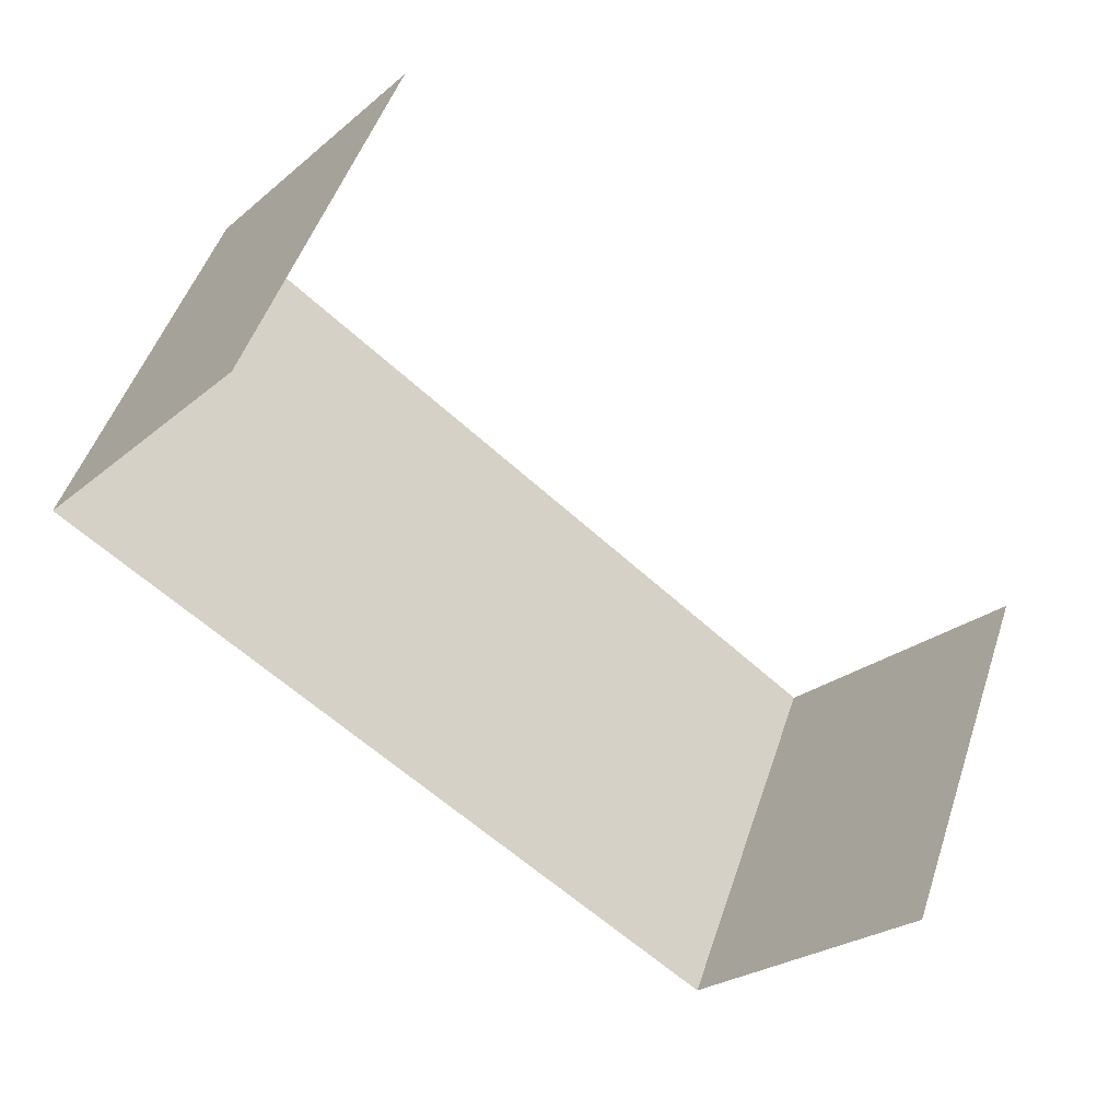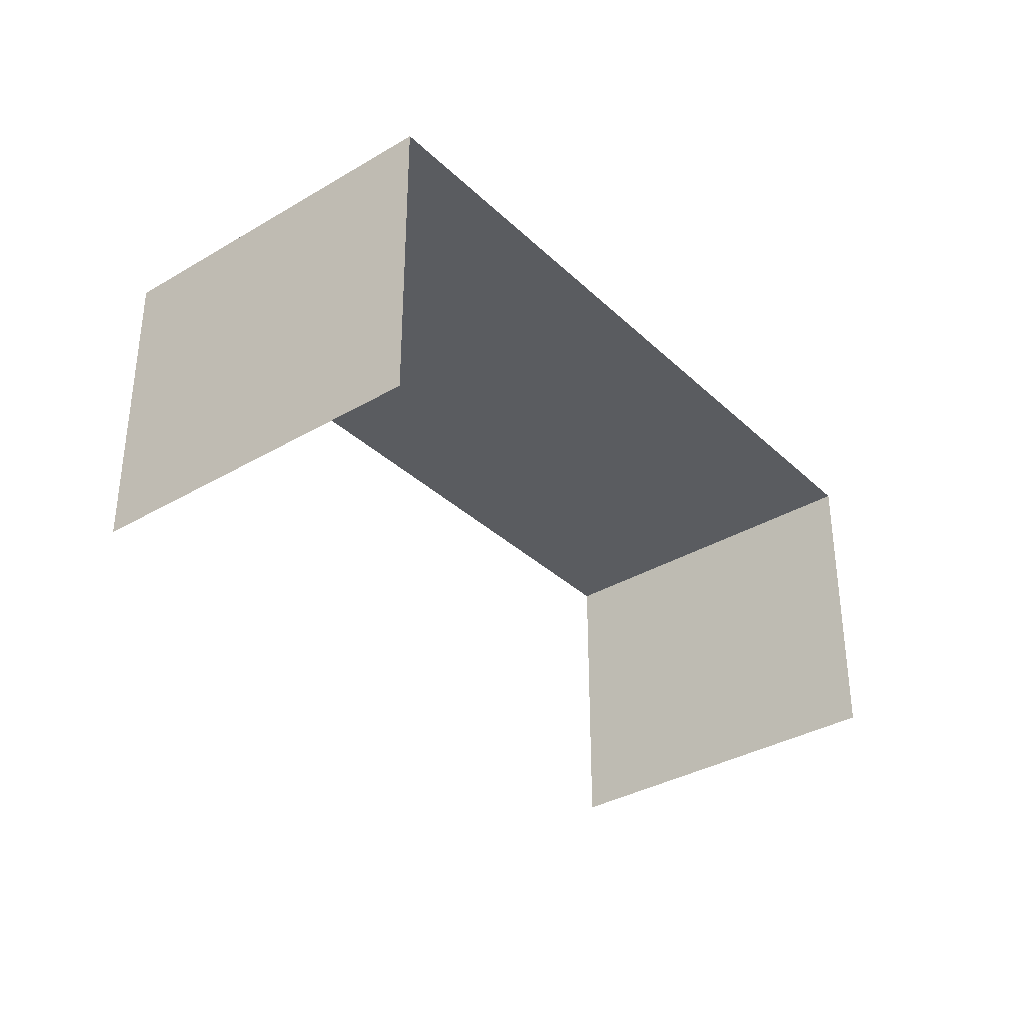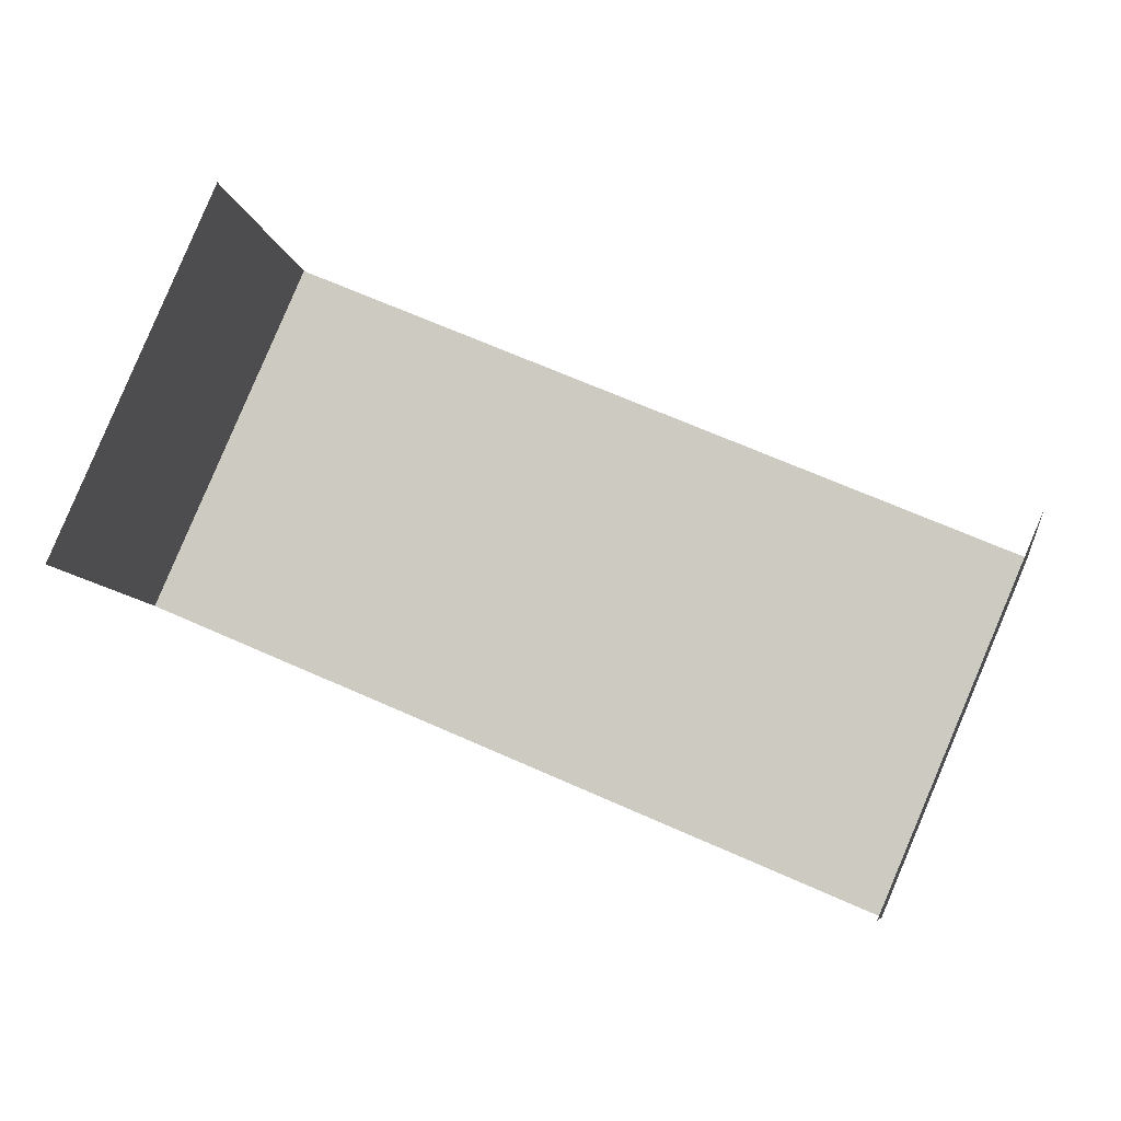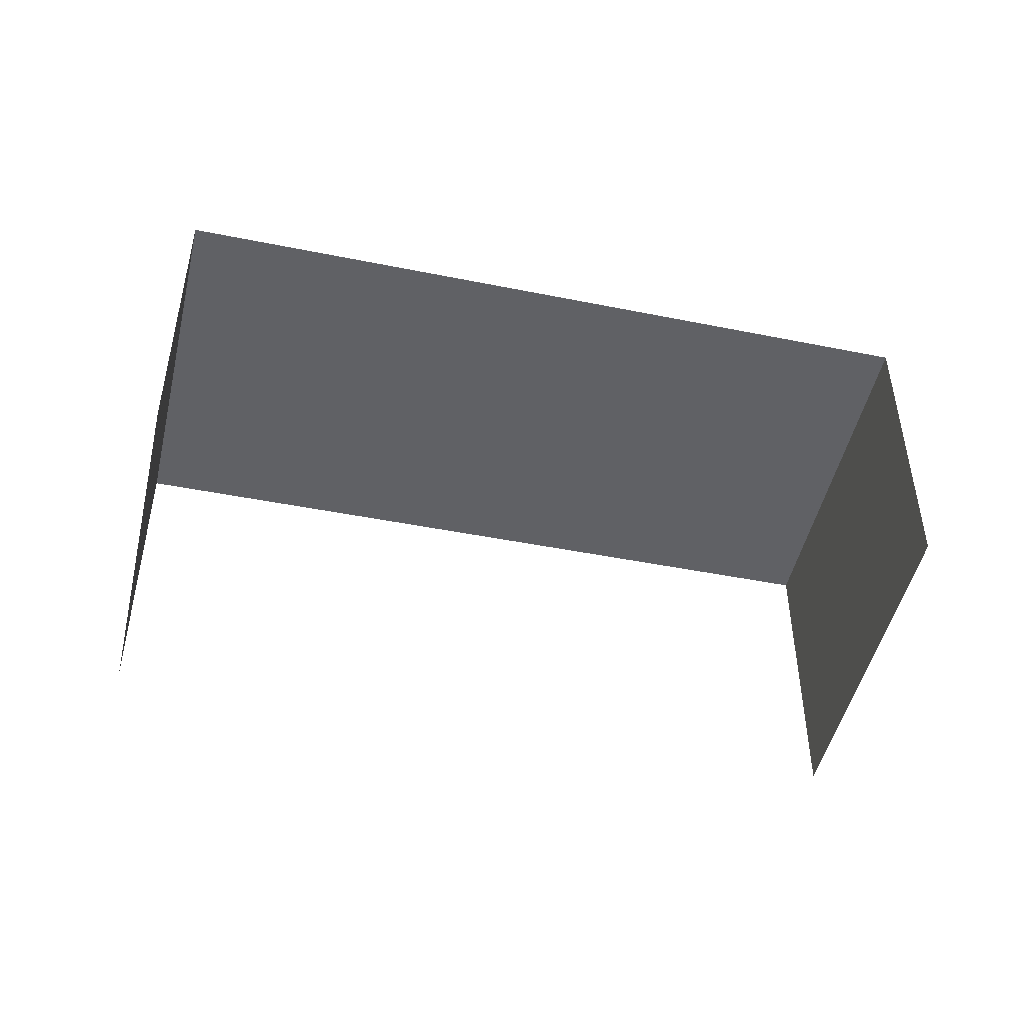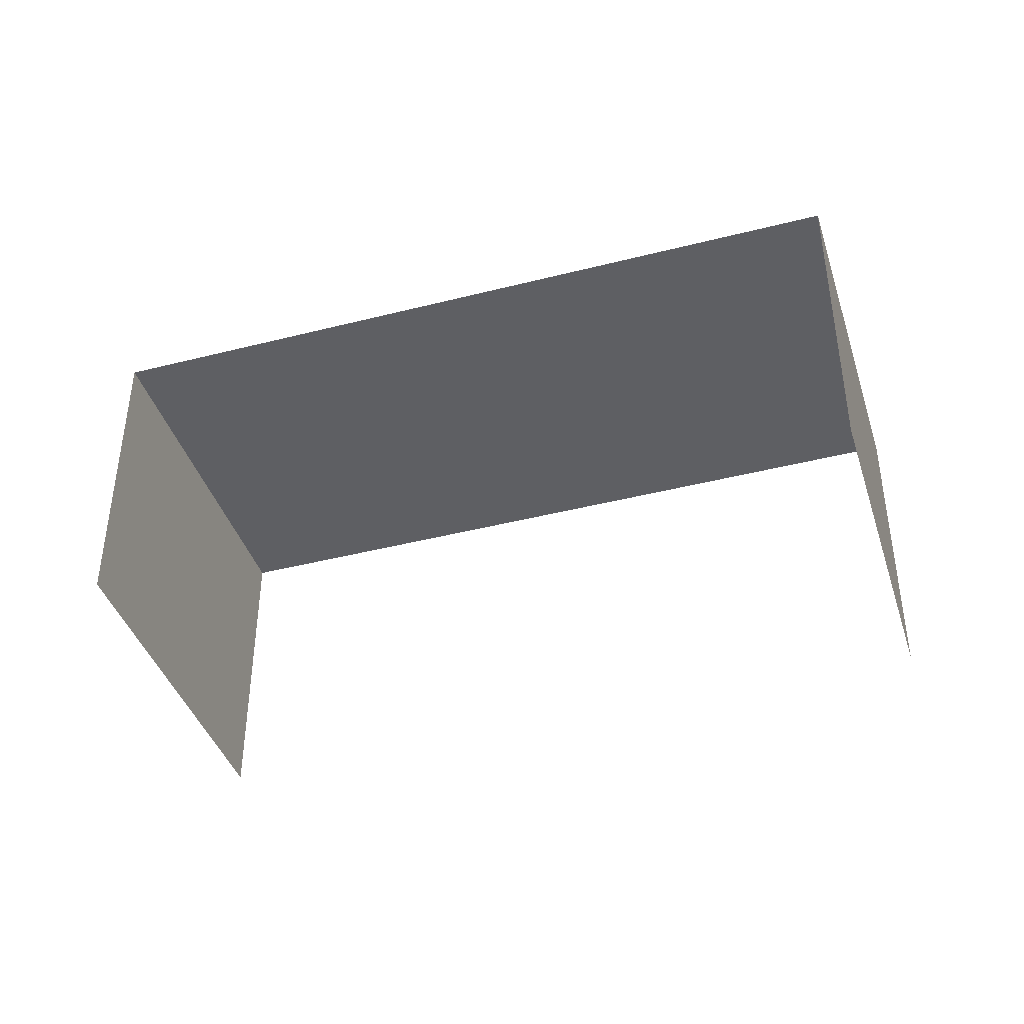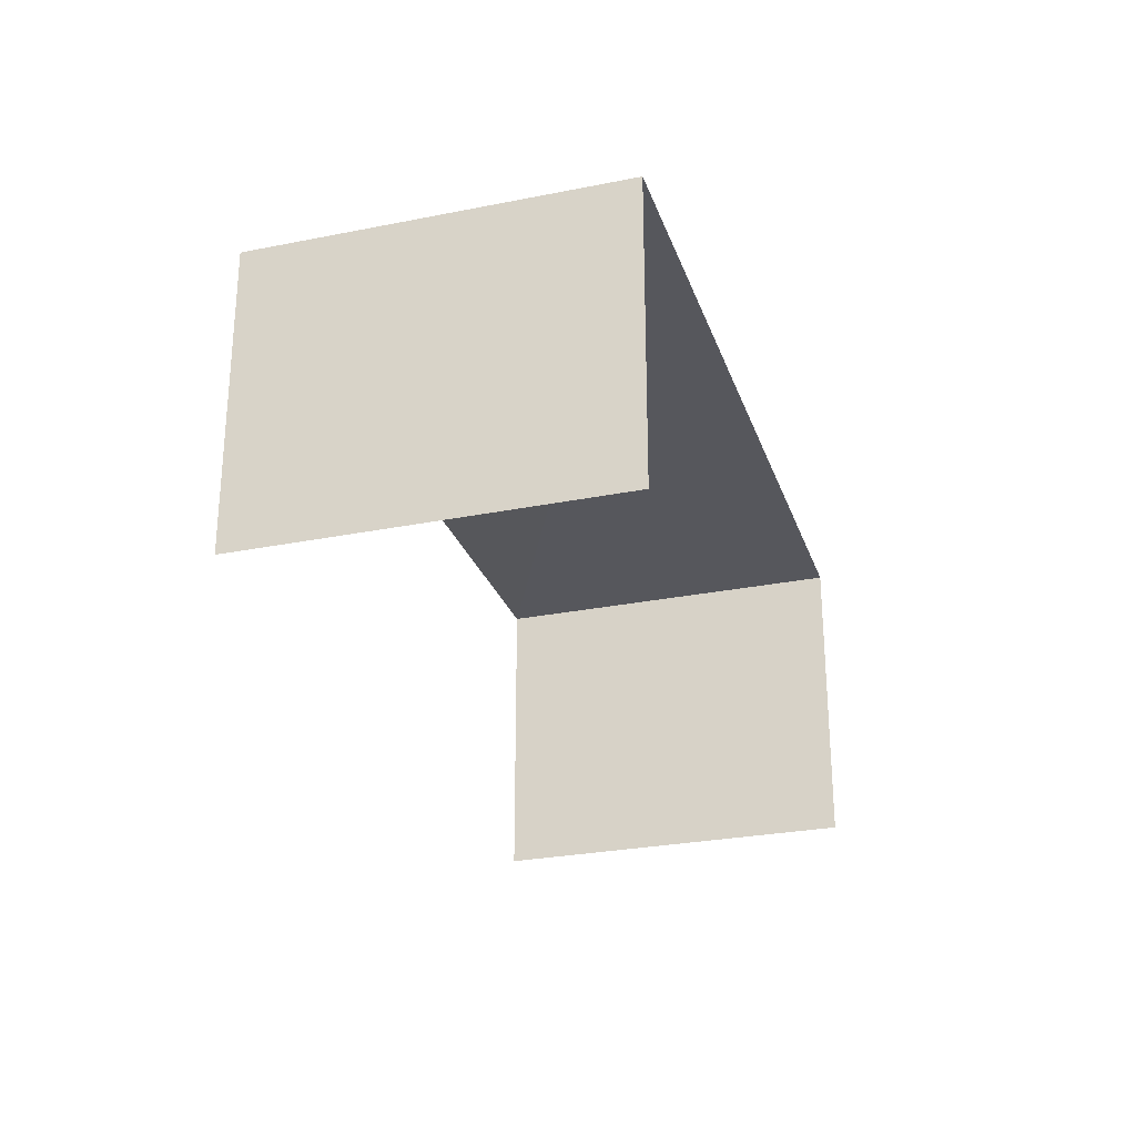
<metadata>
{"format":"obj","ext":"obj","renderer":"f3d","projection":"perspective","resolution":1024,"background":"white","views":[{"elev":-24.7,"azim":142.8,"up":"+Y"},{"elev":-34.4,"azim":151.9,"up":"+Z"},{"elev":-8.0,"azim":-171.6,"up":"+Y"},{"elev":-47.2,"azim":-169.4,"up":"+Z"},{"elev":-41.0,"azim":-139.5,"up":"+Z"},{"elev":-27.4,"azim":130.4,"up":"+Z"}]}
</metadata>
<code>
v -2.198e+05 -1.238e+05 29.88
v -2.198e+05 -1.238e+05 29.88
v -2.198e+05 -1.238e+05 29.88
v -2.198e+05 -1.238e+05 29.88
v -2.198e+05 -1.238e+05 31.92
v -2.198e+05 -1.238e+05 31.92
v -2.198e+05 -1.238e+05 31.92
v -2.198e+05 -1.238e+05 31.92
f 1 2 3
f 1 4 2
f 7 1 3
f 7 6 1
f 8 2 4
f 8 5 2
f 5 6 7
f 5 8 6
f 7 3 2
f 5 7 2
f 6 4 1
f 6 8 4

</code>
